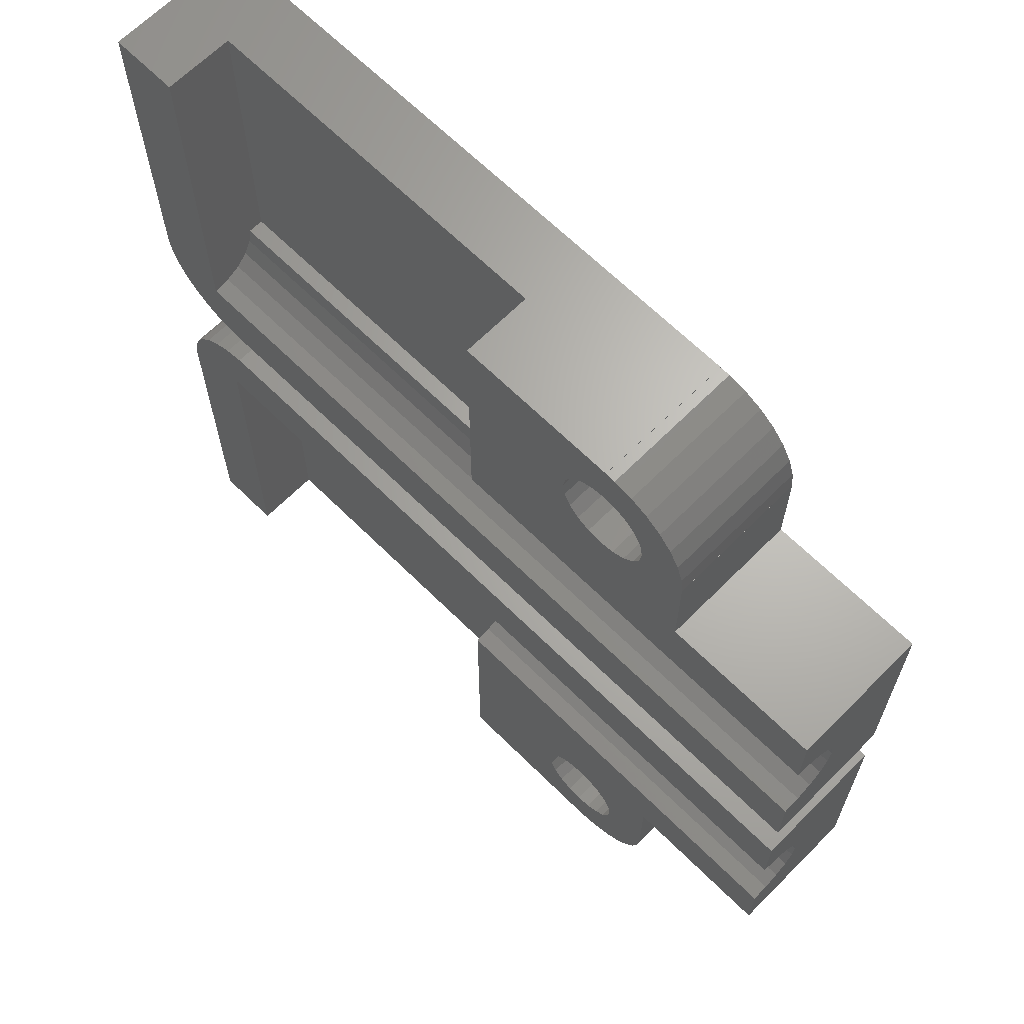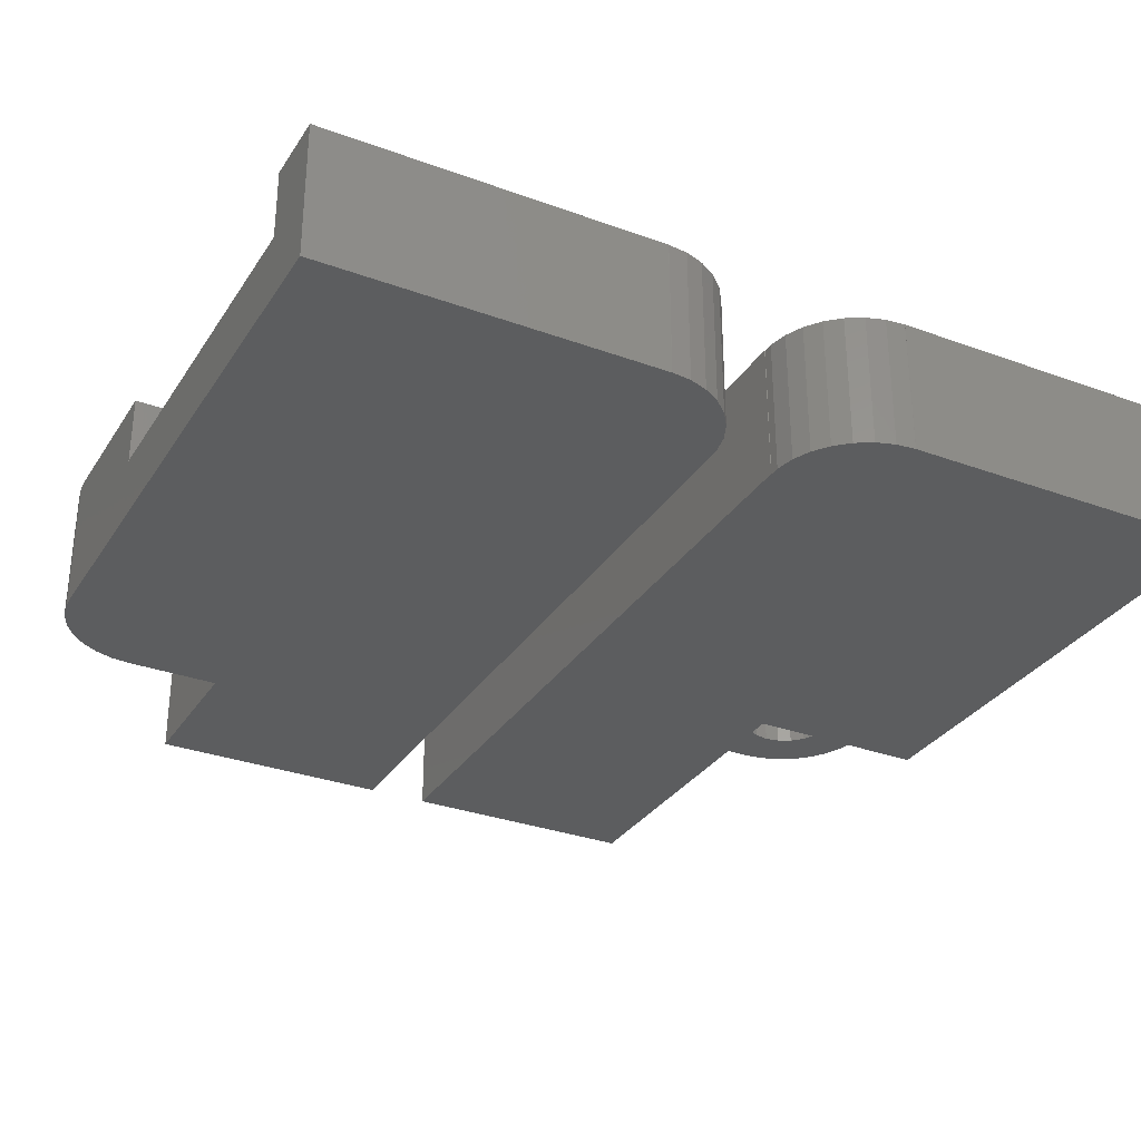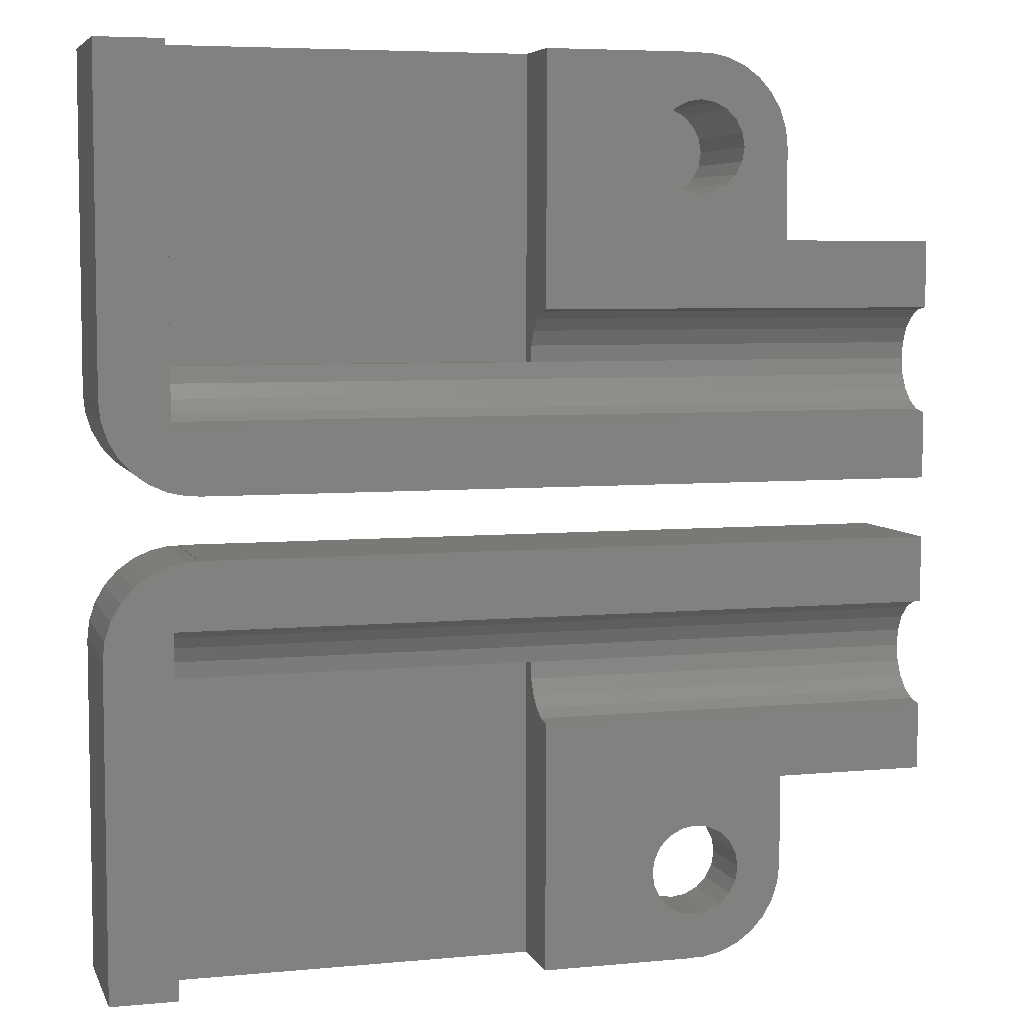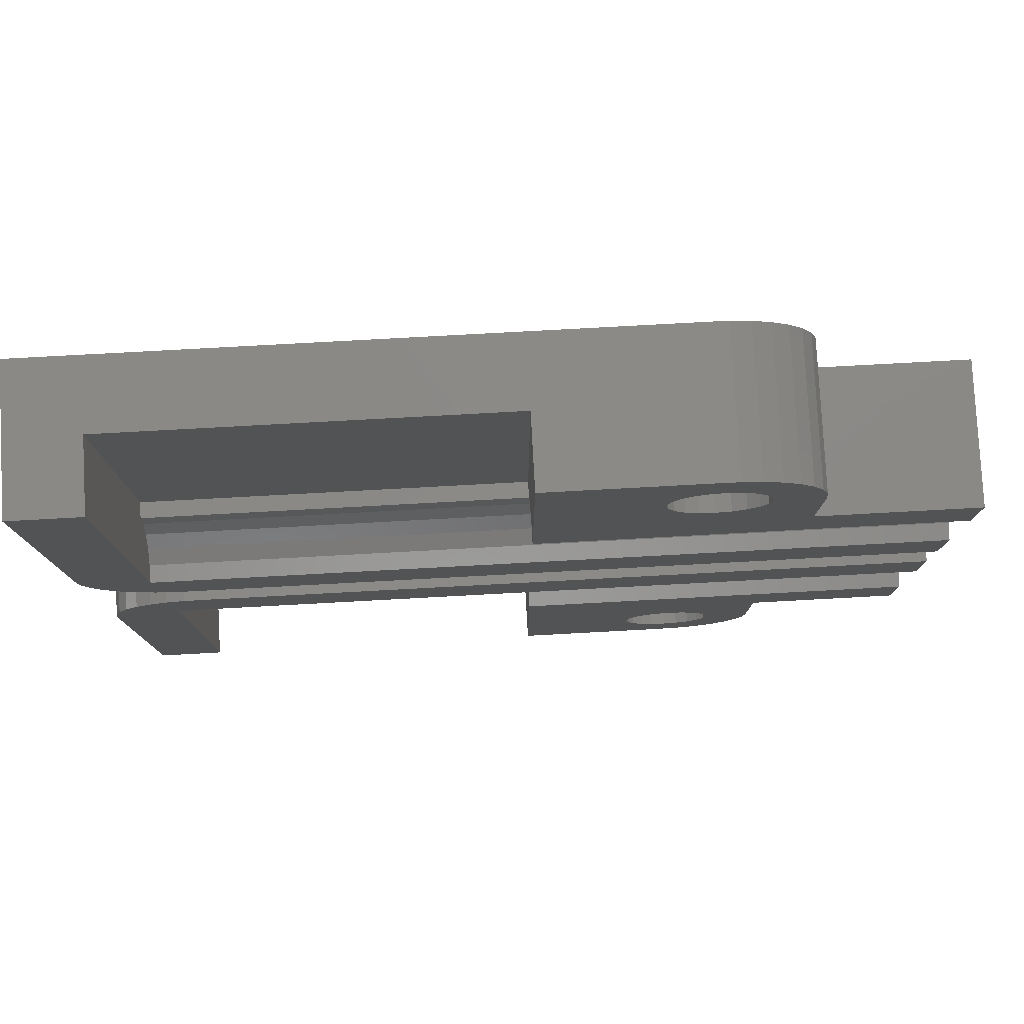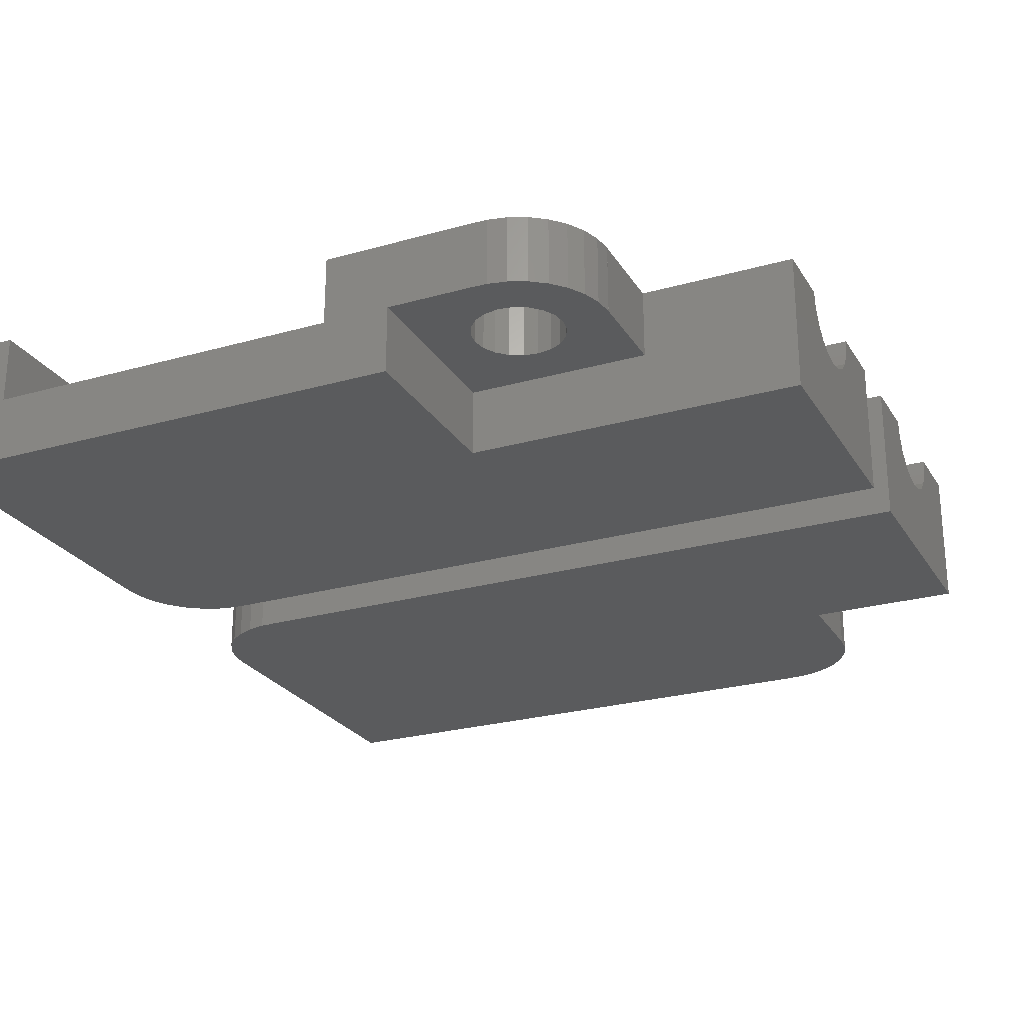
<metadata>
{"format":"stl","ext":"stl","renderer":"f3d","projection":"perspective","resolution":1024,"background":"white","views":[{"elev":65.8,"azim":44.8,"up":"+Y"},{"elev":-31.4,"azim":-117.5,"up":"+Z"},{"elev":5.9,"azim":-16.0,"up":"+Y"},{"elev":79.7,"azim":-3.1,"up":"+Y"},{"elev":-25.1,"azim":24.7,"up":"+Z"}]}
</metadata>
<code>
# stl→obj: 250 verts, 504 faces
v 0 4.01 0
v 0 14.9 4.45
v 0 14.9 0
v 0 4.01 4.45
v 27.4 6.614 3.909
v 27.4 8.9 4.45
v 27.4 6.7 4.45
v 27.4 6.366 3.421
v 27.4 8.9 0
v 27.4 5.979 3.034
v 27.4 5.491 2.786
v 27.4 4.95 2.7
v 27.4 1 0
v 27.4 4.409 2.786
v 27.4 3.921 3.034
v 27.4 1 4.45
v 27.4 3.286 3.909
v 27.4 3.2 4.45
v 27.4 3.534 3.421
v 22.4 8.9 4.45
v 22.4 8.9 0
v 0.06556 3.376 0
v 0 4 0
v 0.001051 4.01 0
v 22.4 11.89 0
v 19.39 14.88 0
v 22.33 12.52 0
v 22.14 13.12 0
v 21.83 13.66 0
v 21.41 14.13 0
v 20.9 14.5 0
v 20.33 14.75 0
v 19.71 14.88 0
v 3.01 1 0
v 3.01 1.016 0
v 2.073 1.147 0
v 2.686 1.016 0
v 1.5 1.402 0
v 0.9926 1.771 0
v 0.5729 2.237 0
v 0.2594 2.78 0
v 19.39 14.9 0
v 22.4 11.9 0
v 3.01 1 4.45
v 19.39 14.9 4.45
v 14.2 14.9 2.2
v 14.2 14.9 4.45
v 2.2 14.9 2.2
v 2.2 14.9 4.45
v 22.4 11.89 4.45
v 3.01 1.016 4.45
v 0.001051 4.01 4.45
v 0 4 4.45
v 0.06556 3.376 4.45
v 2.073 1.147 4.45
v 1.5 1.402 4.45
v 0.5729 2.237 4.45
v 0.9926 1.771 4.45
v 2.686 1.016 4.45
v 0.2594 2.78 4.45
v 19.39 14.88 4.45
v 22.4 11.9 4.45
v 22.33 12.52 4.45
v 20.33 14.75 4.45
v 20.9 14.5 4.45
v 21.83 13.66 4.45
v 21.41 14.13 4.45
v 19.71 14.88 4.45
v 22.14 13.12 4.45
v 20.9 11.9 0.4
v 20.83 12.36 4.45
v 20.83 12.36 0.4
v 20.9 11.9 4.45
v 18.94 13.33 0.4
v 19.4 13.4 4.45
v 18.94 13.33 4.45
v 19.4 13.4 0.4
v 19.86 10.47 0.4
v 19.4 10.4 4.45
v 19.86 10.47 4.45
v 19.4 10.4 0.4
v 20.61 12.78 0.4
v 20.28 13.11 4.45
v 20.28 13.11 0.4
v 20.61 12.78 4.45
v 17.97 12.36 4.45
v 18.19 12.78 0.4
v 18.19 12.78 4.45
v 17.97 12.36 0.4
v 20.83 11.44 0.4
v 20.61 11.02 0.4
v 20.28 10.69 0.4
v 19.86 13.33 0.4
v 18.94 10.47 0.4
v 18.52 13.11 0.4
v 18.52 10.69 0.4
v 18.19 11.02 0.4
v 17.97 11.44 0.4
v 17.9 11.9 0.4
v 17.9 11.9 4.45
v 18.52 13.11 4.45
v 18.94 10.47 4.45
v 18.19 11.02 4.45
v 17.97 11.44 4.45
v 19.86 13.33 4.45
v 20.61 11.02 4.45
v 20.28 10.69 4.45
v 20.83 11.44 4.45
v 18.52 10.69 4.45
v 2.2 4.95 2.7
v 2.2 3.2 4.45
v 2.2 4.409 2.786
v 2.2 3.921 3.034
v 2.2 3.534 3.421
v 2.2 3.286 3.909
v 2.2 4.95 2.2
v 14.2 6.614 3.909
v 14.2 6.7 4.45
v 14.2 6.366 3.421
v 14.2 5.979 3.034
v 14.2 4.95 2.2
v 14.2 5.491 2.786
v 14.2 4.95 2.7
v 0 -14.9 3.815e-07
v 0 -4.01 4.45
v 0 -4.01 3.815e-07
v 0 -14.9 4.45
v 16.4 -8.9 3.815e-07
v 16.4 -14.9 3.815e-07
v 0.001051 -4.01 3.815e-07
v 3.01 -1.016 3.815e-07
v 1.5 -1.402 3.815e-07
v 2.073 -1.147 3.815e-07
v 2.686 -1.016 3.815e-07
v 0.9926 -1.771 3.815e-07
v 0.5729 -2.237 3.815e-07
v 0.2594 -2.78 3.815e-07
v 0.06556 -3.376 3.815e-07
v 27.4 -1 3.815e-07
v 27.4 -8.9 3.815e-07
v 3.01 -1 3.815e-07
v 0 -4 3.815e-07
v 27.4 -3.286 3.909
v 27.4 -1 4.45
v 27.4 -3.2 4.45
v 27.4 -3.534 3.421
v 27.4 -3.921 3.034
v 27.4 -4.409 2.786
v 27.4 -4.95 2.7
v 27.4 -5.491 2.786
v 27.4 -5.979 3.034
v 27.4 -8.9 4.45
v 27.4 -6.614 3.909
v 27.4 -6.7 4.45
v 27.4 -6.366 3.421
v 16.4 -8.9 2.2
v 22.4 -8.9 2.2
v 22.4 -8.9 4.45
v 3.01 -1 4.45
v 16.4 -14.9 2.2
v 2.2 -14.9 2.2
v 2.2 -14.9 4.45
v 14.2 -14.9 2.2
v 14.2 -14.9 4.45
v 19.39 -14.9 4.45
v 19.39 -14.9 2.2
v 20.9 -11.9 2.2
v 22.4 -11.9 2.2
v 22.33 -12.52 2.2
v 22.4 -11.89 2.2
v 20.83 -12.36 2.2
v 22.14 -13.12 2.2
v 20.61 -12.78 2.2
v 21.83 -13.66 2.2
v 21.41 -14.13 2.2
v 20.28 -13.11 2.2
v 20.9 -14.5 2.2
v 20.61 -11.02 2.2
v 20.83 -11.44 2.2
v 20.28 -10.69 2.2
v 19.86 -10.47 2.2
v 19.4 -10.4 2.2
v 18.94 -10.47 2.2
v 17.9 -11.9 2.2
v 18.52 -10.69 2.2
v 18.19 -11.02 2.2
v 17.97 -11.44 2.2
v 19.39 -14.88 2.2
v 18.52 -13.11 2.2
v 18.94 -13.33 2.2
v 17.97 -12.36 2.2
v 18.19 -12.78 2.2
v 19.86 -13.33 2.2
v 20.33 -14.75 2.2
v 19.71 -14.88 2.2
v 19.4 -13.4 2.2
v 22.4 -11.89 4.45
v 3.01 -1.016 4.45
v 0.001051 -4.01 4.45
v 0 -4 4.45
v 0.06556 -3.376 4.45
v 1.5 -1.402 4.45
v 2.073 -1.147 4.45
v 0.9926 -1.771 4.45
v 0.5729 -2.237 4.45
v 2.686 -1.016 4.45
v 0.2594 -2.78 4.45
v 19.39 -14.88 4.45
v 22.4 -11.9 4.45
v 22.33 -12.52 4.45
v 20.9 -14.5 4.45
v 20.33 -14.75 4.45
v 21.41 -14.13 4.45
v 21.83 -13.66 4.45
v 19.71 -14.88 4.45
v 22.14 -13.12 4.45
v 20.9 -11.9 4.45
v 20.83 -12.36 4.45
v 18.94 -13.33 4.45
v 19.4 -13.4 4.45
v 19.86 -10.47 4.45
v 19.4 -10.4 4.45
v 20.61 -12.78 4.45
v 20.28 -13.11 4.45
v 18.19 -12.78 4.45
v 17.97 -12.36 4.45
v 17.9 -11.9 4.45
v 18.52 -13.11 4.45
v 18.94 -10.47 4.45
v 17.97 -11.44 4.45
v 18.19 -11.02 4.45
v 19.86 -13.33 4.45
v 20.28 -10.69 4.45
v 20.61 -11.02 4.45
v 20.83 -11.44 4.45
v 18.52 -10.69 4.45
v 2.2 -3.2 4.45
v 2.2 -3.534 3.421
v 2.2 -3.286 3.909
v 2.2 -3.921 3.034
v 2.2 -4.409 2.786
v 2.2 -4.95 2.7
v 2.2 -4.95 2.2
v 14.2 -4.95 2.2
v 14.2 -5.491 2.786
v 14.2 -4.95 2.7
v 14.2 -5.979 3.034
v 14.2 -6.366 3.421
v 14.2 -6.614 3.909
v 14.2 -6.7 4.45
f 1 2 3
f 2 1 4
f 5 6 7
f 8 6 5
f 6 8 9
f 10 9 8
f 11 9 10
f 12 9 11
f 13 12 14
f 13 14 15
f 16 17 18
f 16 19 17
f 13 19 16
f 19 13 15
f 12 13 9
f 9 20 6
f 20 9 21
f 22 23 24
f 13 21 9
f 21 25 25
f 26 25 21
f 25 26 27
f 27 26 28
f 28 26 29
f 29 26 30
f 30 26 31
f 31 26 32
f 32 26 33
f 34 21 13
f 35 21 34
f 21 35 26
f 3 26 35
f 36 35 37
f 38 35 36
f 35 38 24
f 24 38 39
f 24 39 40
f 24 40 41
f 24 41 22
f 35 24 3
f 3 24 1
f 26 3 42
f 43 25 27
f 34 16 44
f 16 34 13
f 45 46 47
f 3 46 42
f 42 46 45
f 48 2 49
f 48 3 2
f 46 3 48
f 20 25 50
f 25 20 21
f 34 51 35
f 51 34 44
f 1 52 4
f 52 1 24
f 23 52 24
f 52 23 53
f 22 53 23
f 53 22 54
f 38 55 56
f 55 38 36
f 39 57 40
f 57 39 58
f 39 56 58
f 56 39 38
f 37 51 59
f 51 37 35
f 40 60 41
f 60 40 57
f 41 54 22
f 54 41 60
f 36 59 55
f 59 36 37
f 61 42 45
f 42 61 26
f 25 50 50
f 50 25 25
f 50 43 62
f 43 50 25
f 62 27 63
f 27 62 43
f 31 64 65
f 64 31 32
f 66 30 67
f 30 66 29
f 30 65 67
f 65 30 31
f 33 61 68
f 61 33 26
f 69 29 66
f 29 69 28
f 63 28 69
f 28 63 27
f 32 68 64
f 68 32 33
f 70 71 72
f 71 70 73
f 74 75 76
f 75 74 77
f 78 79 80
f 79 78 81
f 82 83 84
f 83 82 85
f 72 85 82
f 85 72 71
f 86 87 88
f 87 86 89
f 72 90 70
f 82 90 72
f 82 91 90
f 84 91 82
f 84 92 91
f 93 92 84
f 93 78 92
f 77 78 93
f 77 81 78
f 74 81 77
f 74 94 81
f 95 94 74
f 95 96 94
f 87 96 95
f 87 97 96
f 89 97 87
f 89 98 97
f 98 89 99
f 100 89 86
f 89 100 99
f 95 76 101
f 76 95 74
f 81 102 79
f 102 81 94
f 103 98 104
f 98 103 97
f 77 105 75
f 105 77 93
f 93 83 105
f 83 93 84
f 104 99 100
f 99 104 98
f 88 95 101
f 95 88 87
f 92 106 91
f 106 92 107
f 92 80 107
f 80 92 78
f 91 108 90
f 108 91 106
f 109 97 103
f 97 109 96
f 90 73 70
f 73 90 108
f 94 109 102
f 109 94 96
f 49 110 48
f 111 110 49
f 110 111 112
f 112 111 113
f 113 111 114
f 114 111 115
f 48 110 116
f 117 47 46
f 47 117 118
f 46 119 117
f 46 120 119
f 121 120 46
f 120 121 122
f 122 121 123
f 48 121 46
f 121 48 116
f 121 110 123
f 110 121 116
f 122 12 11
f 12 122 123
f 17 111 18
f 111 17 115
f 19 115 17
f 115 19 114
f 120 11 10
f 11 120 122
f 119 5 117
f 5 119 8
f 123 14 12
f 112 123 110
f 123 112 14
f 120 8 119
f 8 120 10
f 117 7 118
f 7 117 5
f 15 114 19
f 114 15 113
f 112 15 14
f 15 112 113
f 52 111 49
f 53 111 52
f 111 56 55
f 111 58 56
f 111 57 58
f 111 60 57
f 111 54 60
f 2 52 49
f 52 2 4
f 18 51 16
f 111 51 18
f 51 111 59
f 59 111 55
f 16 51 44
f 111 53 54
f 73 62 63
f 50 50 20
f 20 7 6
f 62 73 50
f 71 63 69
f 85 69 66
f 85 66 67
f 83 67 65
f 63 71 73
f 106 50 108
f 50 106 20
f 107 20 106
f 80 20 107
f 79 20 80
f 118 79 102
f 47 104 100
f 118 104 47
f 104 118 103
f 20 118 7
f 79 118 20
f 109 118 102
f 103 118 109
f 101 61 45
f 61 101 76
f 47 101 45
f 86 47 100
f 88 47 86
f 101 47 88
f 50 73 108
f 69 85 71
f 105 65 64
f 67 83 85
f 65 105 83
f 68 105 64
f 68 75 105
f 61 75 68
f 75 61 76
f 124 125 126
f 125 124 127
f 124 128 129
f 128 130 131
f 132 131 130
f 131 133 134
f 131 132 133
f 132 130 135
f 135 130 136
f 136 130 137
f 137 130 138
f 128 124 130
f 130 124 126
f 128 139 140
f 141 128 131
f 128 141 139
f 138 130 142
f 143 144 145
f 146 144 143
f 144 146 139
f 147 139 146
f 148 139 147
f 149 139 148
f 140 149 150
f 140 150 151
f 152 153 154
f 152 155 153
f 140 155 152
f 155 140 151
f 149 140 139
f 156 128 157
f 157 152 158
f 157 140 152
f 140 157 128
f 139 159 144
f 159 139 141
f 160 128 156
f 128 160 129
f 127 161 162
f 129 163 161
f 124 161 127
f 129 161 124
f 163 129 160
f 160 164 163
f 164 160 165
f 165 160 166
f 167 168 169
f 170 157 170
f 168 167 170
f 171 169 172
f 173 172 174
f 173 174 175
f 176 175 177
f 169 171 167
f 178 170 179
f 170 178 157
f 180 157 178
f 181 157 180
f 182 157 181
f 156 182 183
f 156 184 160
f 182 156 157
f 185 156 183
f 186 156 185
f 187 156 186
f 184 156 187
f 160 188 166
f 188 189 190
f 188 160 189
f 191 160 184
f 192 160 191
f 189 160 192
f 170 167 179
f 172 173 171
f 193 177 194
f 175 176 173
f 177 193 176
f 195 193 194
f 195 196 193
f 188 196 195
f 196 188 190
f 197 157 158
f 157 197 170
f 131 159 141
f 159 131 198
f 130 125 199
f 125 130 126
f 130 200 142
f 200 130 199
f 142 201 138
f 201 142 200
f 133 202 203
f 202 133 132
f 136 204 135
f 204 136 205
f 132 204 202
f 204 132 135
f 131 206 198
f 206 131 134
f 137 205 136
f 205 137 207
f 138 207 137
f 207 138 201
f 134 203 206
f 203 134 133
f 165 188 208
f 188 165 166
f 170 197 197
f 197 170 170
f 209 170 197
f 170 209 168
f 210 168 209
f 168 210 169
f 194 211 212
f 211 194 177
f 213 174 214
f 174 213 175
f 177 213 211
f 213 177 175
f 188 215 208
f 215 188 195
f 214 172 216
f 172 214 174
f 216 169 210
f 169 216 172
f 195 212 215
f 212 195 194
f 171 217 167
f 217 171 218
f 196 219 220
f 219 196 190
f 182 221 222
f 221 182 181
f 176 223 173
f 223 176 224
f 173 218 171
f 218 173 223
f 225 191 226
f 191 225 192
f 226 184 227
f 184 226 191
f 190 228 219
f 228 190 189
f 183 222 229
f 222 183 182
f 230 186 231
f 186 230 187
f 193 220 232
f 220 193 196
f 176 232 224
f 232 176 193
f 227 187 230
f 187 227 184
f 228 192 225
f 192 228 189
f 178 233 180
f 233 178 234
f 181 233 221
f 233 181 180
f 179 234 178
f 234 179 235
f 231 185 236
f 185 231 186
f 167 235 179
f 235 167 217
f 185 229 236
f 229 185 183
f 237 238 239
f 237 240 238
f 237 241 240
f 237 242 241
f 162 242 237
f 161 242 162
f 242 161 243
f 243 163 244
f 163 243 161
f 244 245 246
f 244 247 245
f 163 247 244
f 163 248 247
f 163 249 248
f 164 249 163
f 249 164 250
f 243 246 242
f 246 243 244
f 246 150 149
f 150 246 245
f 155 249 153
f 249 155 248
f 151 248 155
f 248 151 247
f 153 250 154
f 250 153 249
f 245 151 150
f 151 245 247
f 240 148 147
f 148 240 241
f 148 246 149
f 241 246 148
f 246 241 242
f 239 145 237
f 145 239 143
f 238 143 239
f 143 238 146
f 240 146 238
f 146 240 147
f 237 200 199
f 198 144 159
f 144 198 145
f 237 198 206
f 198 237 145
f 203 237 206
f 202 237 203
f 204 237 202
f 205 237 204
f 207 237 205
f 201 237 207
f 200 237 201
f 237 199 162
f 127 199 125
f 199 127 162
f 154 158 152
f 158 197 197
f 234 197 158
f 217 197 235
f 197 217 210
f 210 218 216
f 223 216 218
f 216 223 214
f 218 210 217
f 197 234 235
f 158 233 234
f 158 221 233
f 158 222 221
f 250 222 158
f 164 230 250
f 231 250 230
f 236 250 231
f 229 250 236
f 222 250 229
f 250 158 154
f 209 197 210
f 214 223 213
f 224 213 223
f 213 224 211
f 232 211 224
f 211 232 212
f 232 215 212
f 220 215 232
f 220 208 215
f 219 208 220
f 228 208 219
f 208 228 165
f 164 228 225
f 230 164 227
f 227 164 226
f 226 164 225
f 228 164 165

</code>
